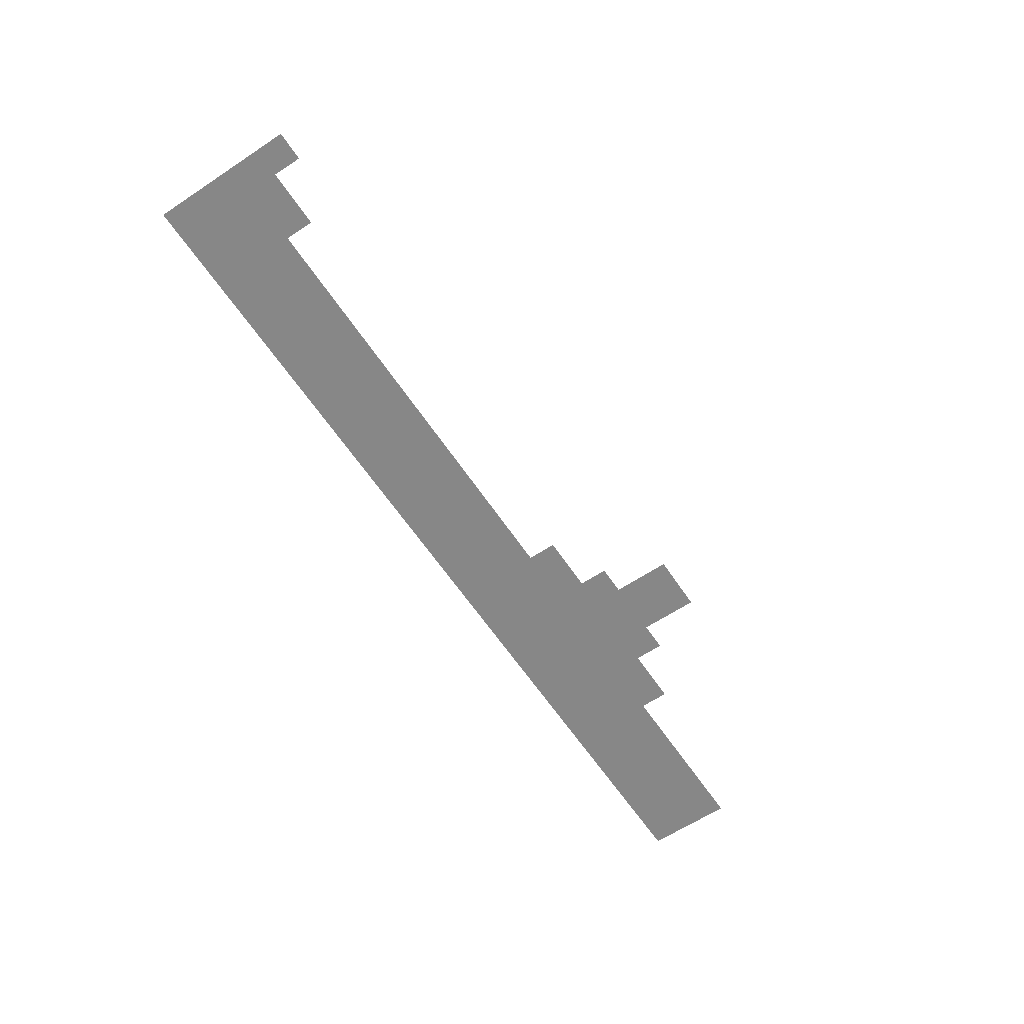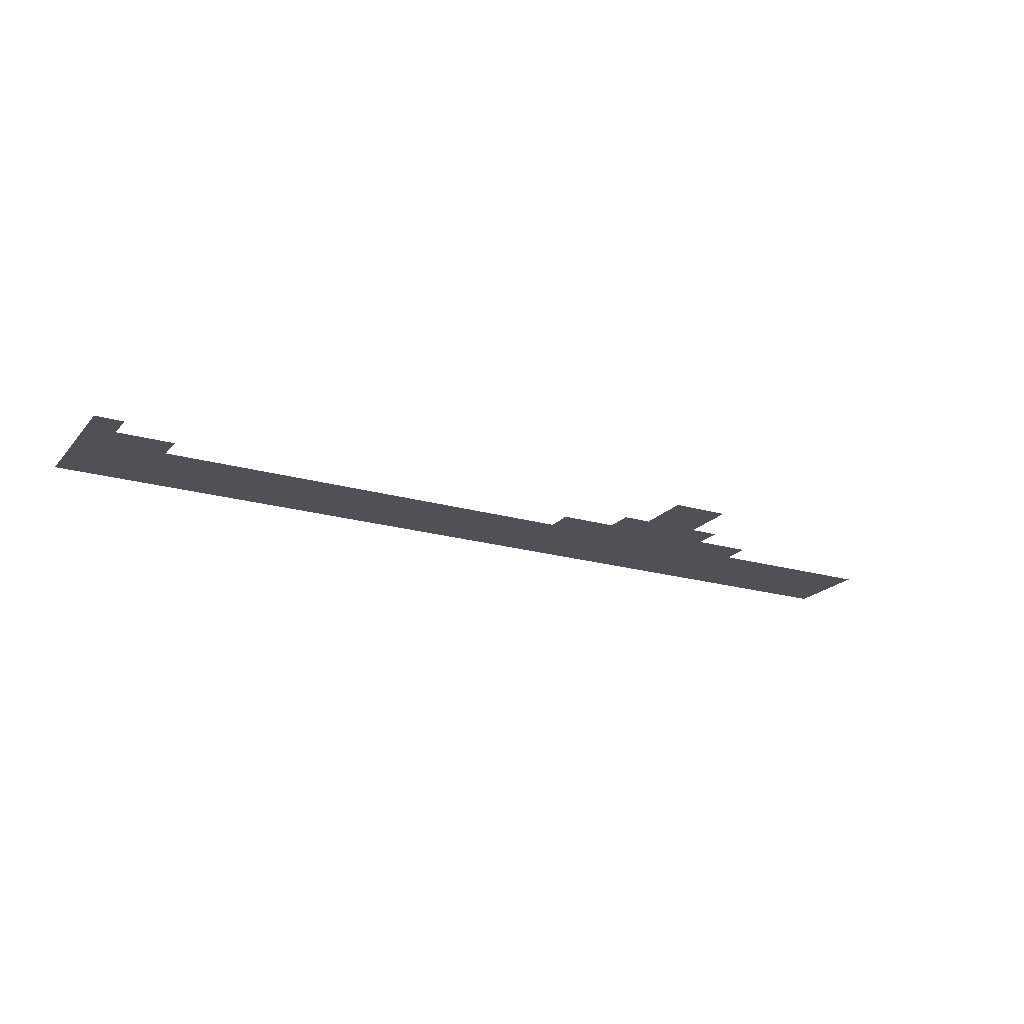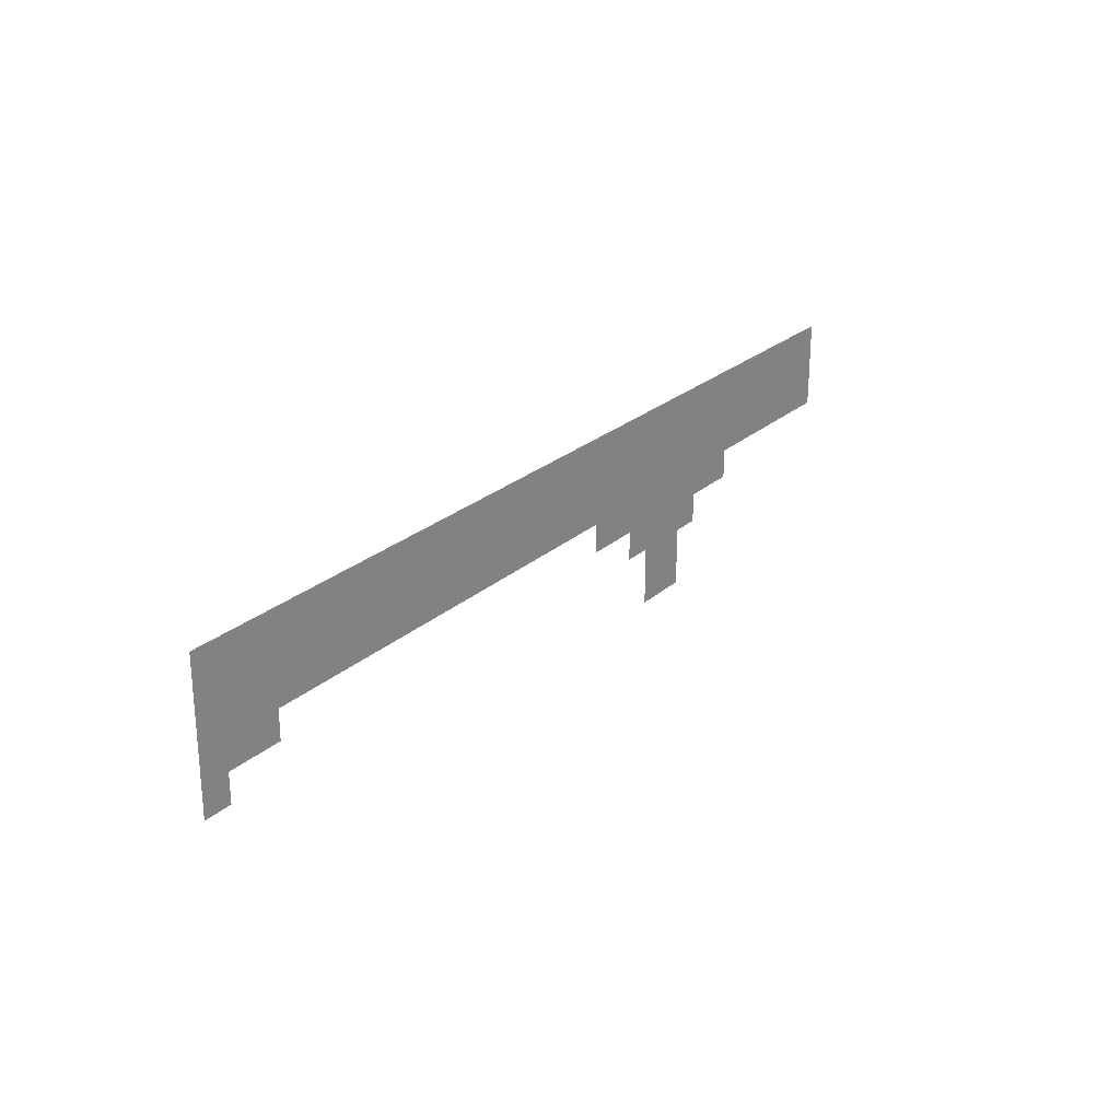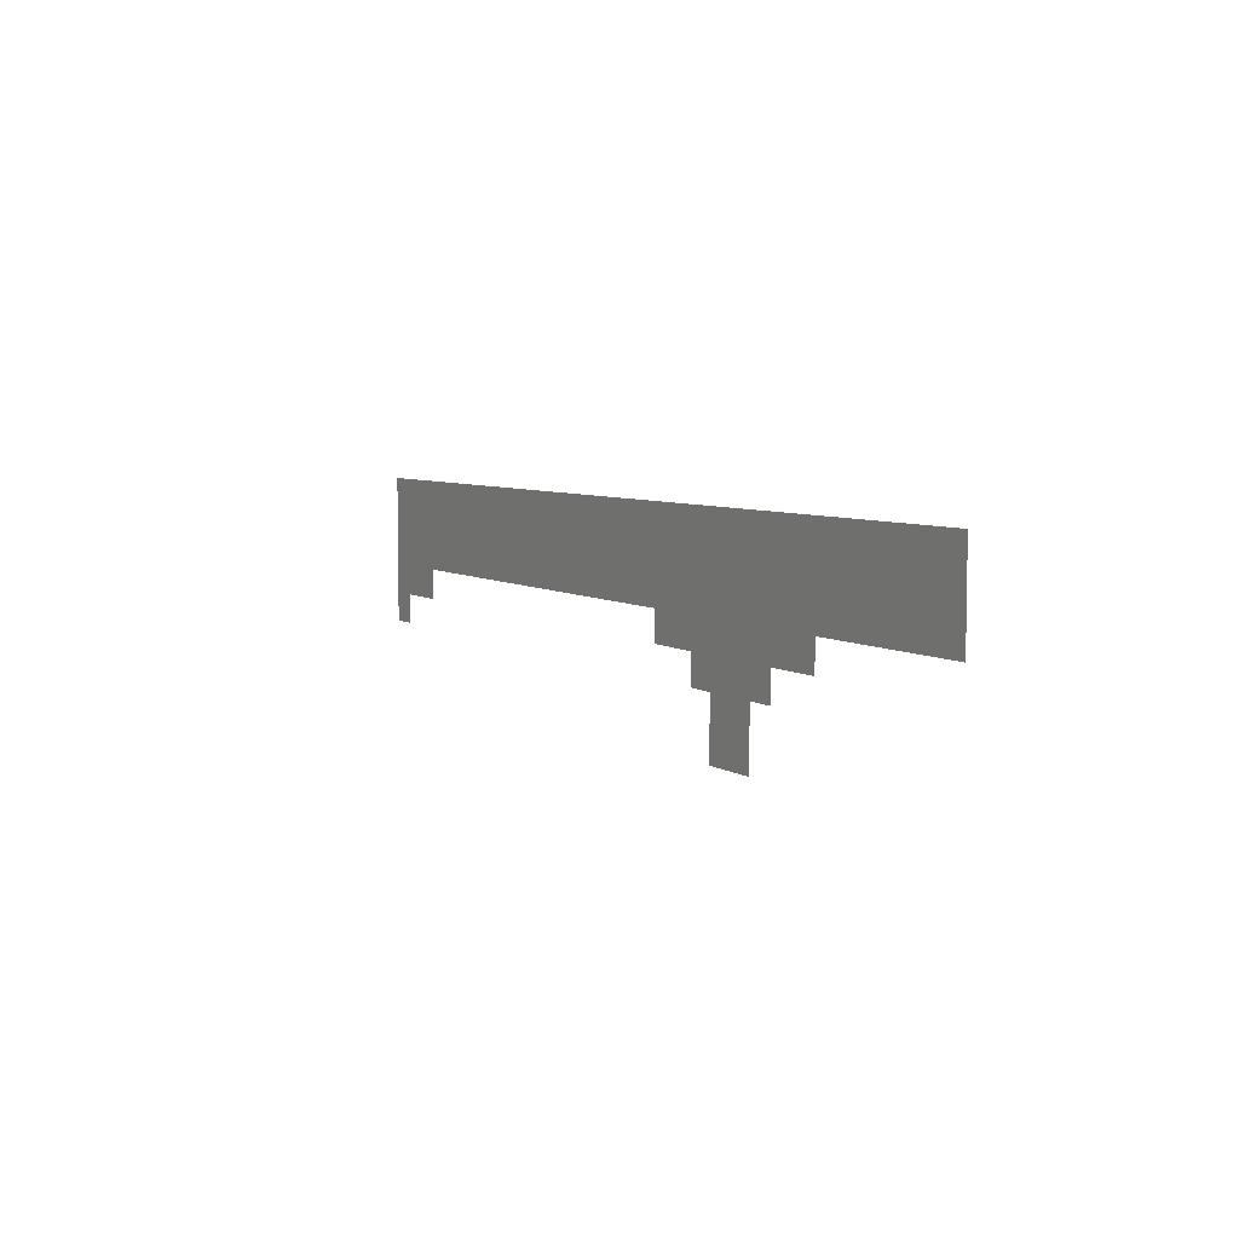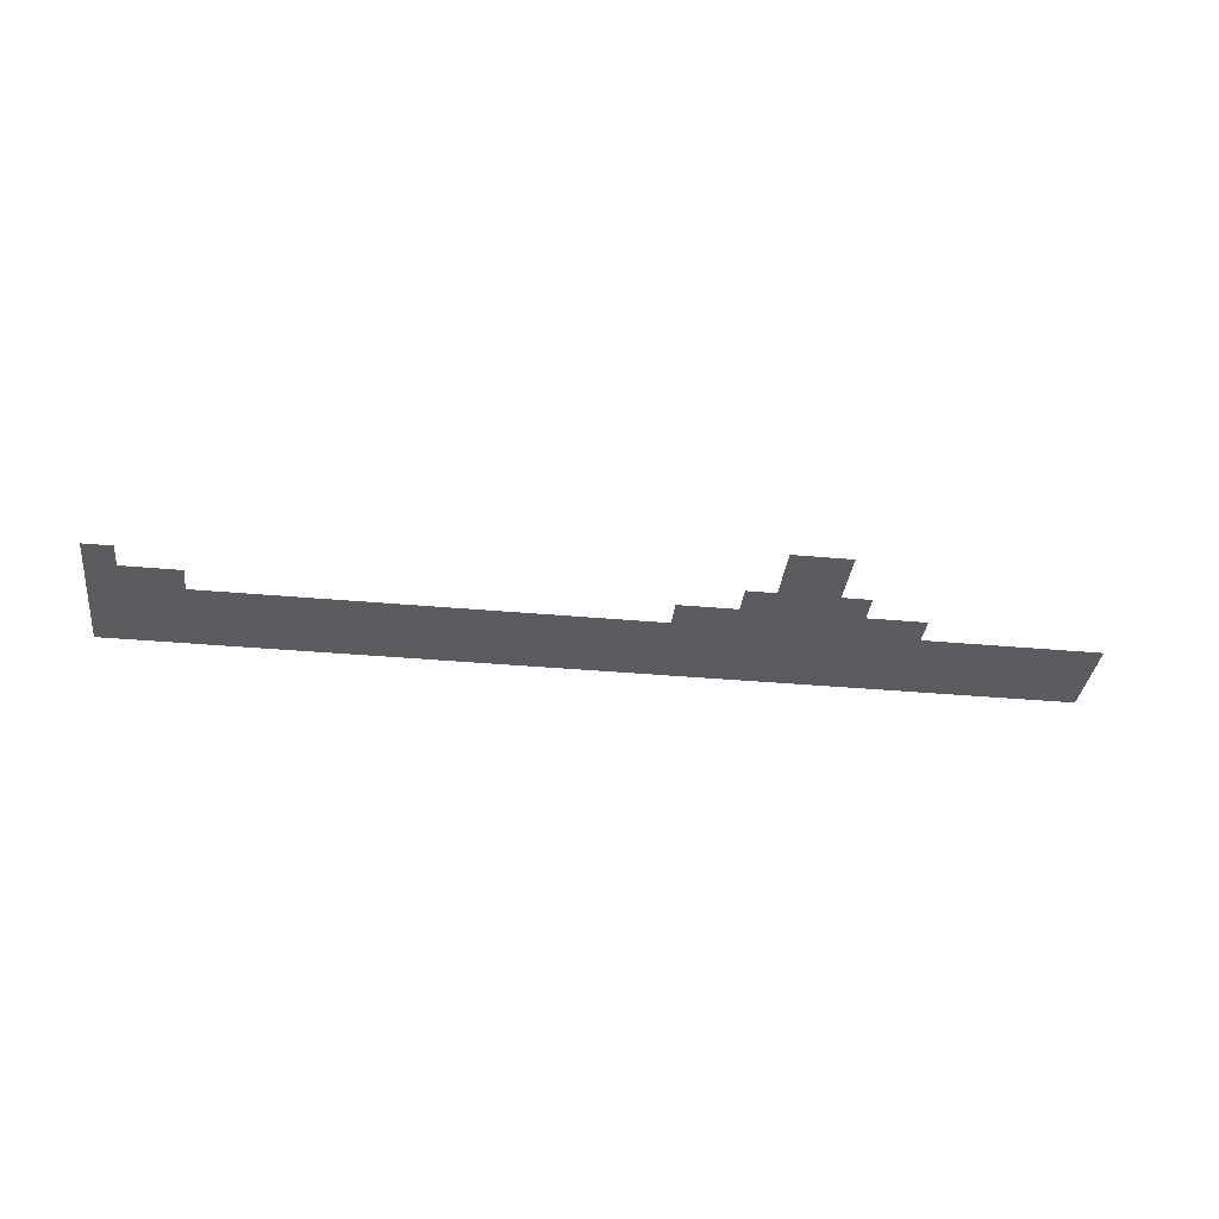
<metadata>
{"format":"obj","ext":"obj","renderer":"f3d","projection":"perspective","resolution":1024,"background":"white","views":[{"elev":-62.4,"azim":-56.2,"up":"+Z"},{"elev":-20.5,"azim":-28.0,"up":"+Z"},{"elev":24.9,"azim":-54.4,"up":"+Y"},{"elev":6.0,"azim":61.0,"up":"+Y"},{"elev":-34.8,"azim":-7.0,"up":"+Z"}]}
</metadata>
<code>
o 01_Chunk_1_4
v 0 32 -2e-06
v -32 32 1e-06
v -16 32 -1e-06
v -8 32 -1e-06
v -24 32 0
v -32 28 1e-06
v -4 32 -2e-06
v -20 32 -0
v -12 32 -1e-06
v -28 32 0
v -8 28 -1e-06
v -12 28 -1e-06
v -32 30 1e-06
v -2 32 -2e-06
v -18 32 -1e-06
v -16 30 -1e-06
v -10 32 -1e-06
v -26 32 0
v -8 30 -1e-06
v -24 30 0
v -6 32 -2e-06
v -22 32 -0
v -14 32 -1e-06
v 0 30 -2e-06
v -30 32 1e-06
v -20 30 -0
v -4 30 -2e-06
v -6 28 -1e-06
v -12 30 -1e-06
v -10 28 -1e-06
v -14 28 -1e-06
v -28 30 0
v -30 28 1e-06
v -26 30 0
v -10 26 -1e-06
v -10 30 -1e-06
v -2 30 -2e-06
v -18 30 -0
v -22 30 -0
v -6 30 -1e-06
v -14 30 -1e-06
v -30 30 1e-06
v -32 31 1e-06
v -1 32 -2e-06
v -17 32 -1e-06
v -16 31 -1e-06
v -9 32 -1e-06
v -25 32 0
v -8 31 -1e-06
v -24 31 0
v -32 27 1e-06
v -5 32 -2e-06
v -21 32 -0
v -13 32 -1e-06
v 0 29 -2e-06
v -29 32 0
v -8 27 -1e-06
v -20 31 -0
v -4 31 -2e-06
v -12 31 -1e-06
v -12 27 -1e-06
v -9 28 -1e-06
v -13 28 -1e-06
v -28 31 0
v -29 28 1e-06
v -32 29 1e-06
v -3 32 -2e-06
v -19 32 -0
v -16 29 -1e-06
v -11 32 -1e-06
v -27 32 0
v -8 29 -1e-06
v -24 29 0
v -7 32 -1e-06
v -23 32 -0
v -15 32 -1e-06
v 0 31 -2e-06
v -31 32 1e-06
v -20 29 -0
v -4 29 -2e-06
v -7 28 -1e-06
v -12 29 -1e-06
v -11 28 -1e-06
v -28 29 0
v -31 28 1e-06
v -26 31 0
v -26 29 0
v -25 30 0
v -27 30 0
v -10 27 -1e-06
v -10 25 -1e-06
v -9 26 -1e-06
v -11 26 -1e-06
v -10 31 -1e-06
v -10 29 -1e-06
v -9 30 -1e-06
v -11 30 -1e-06
v -2 31 -2e-06
v -2 29 -2e-06
v -1 30 -2e-06
v -3 30 -2e-06
v -18 31 -0
v -18 29 -0
v -17 30 -1e-06
v -19 30 -0
v -22 31 -0
v -22 29 -0
v -21 30 -0
v -23 30 0
v -6 31 -2e-06
v -6 29 -1e-06
v -5 30 -2e-06
v -7 30 -1e-06
v -14 31 -1e-06
v -14 29 -1e-06
v -13 30 -1e-06
v -15 30 -1e-06
v -30 31 1e-06
v -30 29 1e-06
v -29 30 1e-06
v -31 30 1e-06
v -31 29 1e-06
v -29 29 1e-06
v -29 31 0
v -15 29 -1e-06
v -13 29 -1e-06
v -13 31 -1e-06
v -7 29 -1e-06
v -5 29 -2e-06
v -5 31 -2e-06
v -23 29 0
v -21 29 -0
v -21 31 -0
v -19 29 -0
v -17 29 -0
v -17 31 -1e-06
v -3 29 -2e-06
v -1 29 -2e-06
v -1 31 -2e-06
v -11 29 -1e-06
v -9 29 -1e-06
v -9 31 -1e-06
v -11 25 -1e-06
v -9 25 -1e-06
v -9 27 -1e-06
v -27 29 0
v -25 29 0
v -25 31 0
v -31 27 1e-06
v -27 31 0
v -11 27 -1e-06
v -11 31 -1e-06
v -3 31 -2e-06
v -19 31 -0
v -23 31 -0
v -7 31 -1e-06
v -15 31 -1e-06
v -31 31 1e-06
f 158 43 2 78
f 157 46 3 76
f 156 49 4 74
f 155 50 5 75
f 154 58 8 68
f 153 59 7 67
f 152 60 9 70
f 151 61 12 83
f 150 64 10 71
f 149 51 6 85
f 148 86 18 48
f 147 87 34 88
f 146 84 32 89
f 145 90 30 62
f 144 91 35 92
f 142 94 17 47
f 141 95 36 96
f 140 82 29 97
f 139 98 14 44
f 138 99 37 100
f 137 80 27 101
f 136 102 15 45
f 135 103 38 104
f 134 79 26 105
f 133 106 22 53
f 132 107 39 108
f 131 73 20 109
f 130 110 21 52
f 129 111 40 112
f 128 72 19 113
f 127 114 23 54
f 126 115 41 116
f 125 69 16 117
f 124 118 25 56
f 123 119 42 120
f 122 66 13 121
f 119 122 121 42
f 33 85 122 119
f 85 6 66 122
f 84 123 120 32
f 65 33 119 123
f 64 124 56 10
f 32 120 124 64
f 120 42 118 124
f 115 125 117 41
f 82 126 116 29
f 12 63 126 82
f 63 31 115 126
f 60 127 54 9
f 29 116 127 60
f 116 41 114 127
f 111 128 113 40
f 28 81 128 111
f 81 11 72 128
f 80 129 112 27
f 59 130 52 7
f 27 112 130 59
f 112 40 110 130
f 107 131 109 39
f 79 132 108 26
f 58 133 53 8
f 26 108 133 58
f 108 39 106 133
f 103 134 105 38
f 69 135 104 16
f 46 136 45 3
f 16 104 136 46
f 104 38 102 136
f 99 137 101 37
f 55 138 100 24
f 77 139 44 1
f 24 100 139 77
f 100 37 98 139
f 95 140 97 36
f 30 83 140 95
f 83 12 82 140
f 72 141 96 19
f 11 62 141 72
f 62 30 95 141
f 49 142 47 4
f 19 96 142 49
f 96 36 94 142
f 91 143 93 35
f 57 145 62 11
f 92 35 90 145
f 87 146 89 34
f 73 147 88 20
f 50 148 48 5
f 20 88 148 50
f 88 34 86 148
f 86 150 71 18
f 34 89 150 86
f 89 32 64 150
f 90 151 83 30
f 35 93 151 90
f 94 152 70 17
f 36 97 152 94
f 97 29 60 152
f 98 153 67 14
f 37 101 153 98
f 101 27 59 153
f 102 154 68 15
f 38 105 154 102
f 105 26 58 154
f 106 155 75 22
f 39 109 155 106
f 109 20 50 155
f 110 156 74 21
f 40 113 156 110
f 113 19 49 156
f 114 157 76 23
f 41 117 157 114
f 117 16 46 157
f 118 158 78 25
f 42 121 158 118
f 121 13 43 158

</code>
